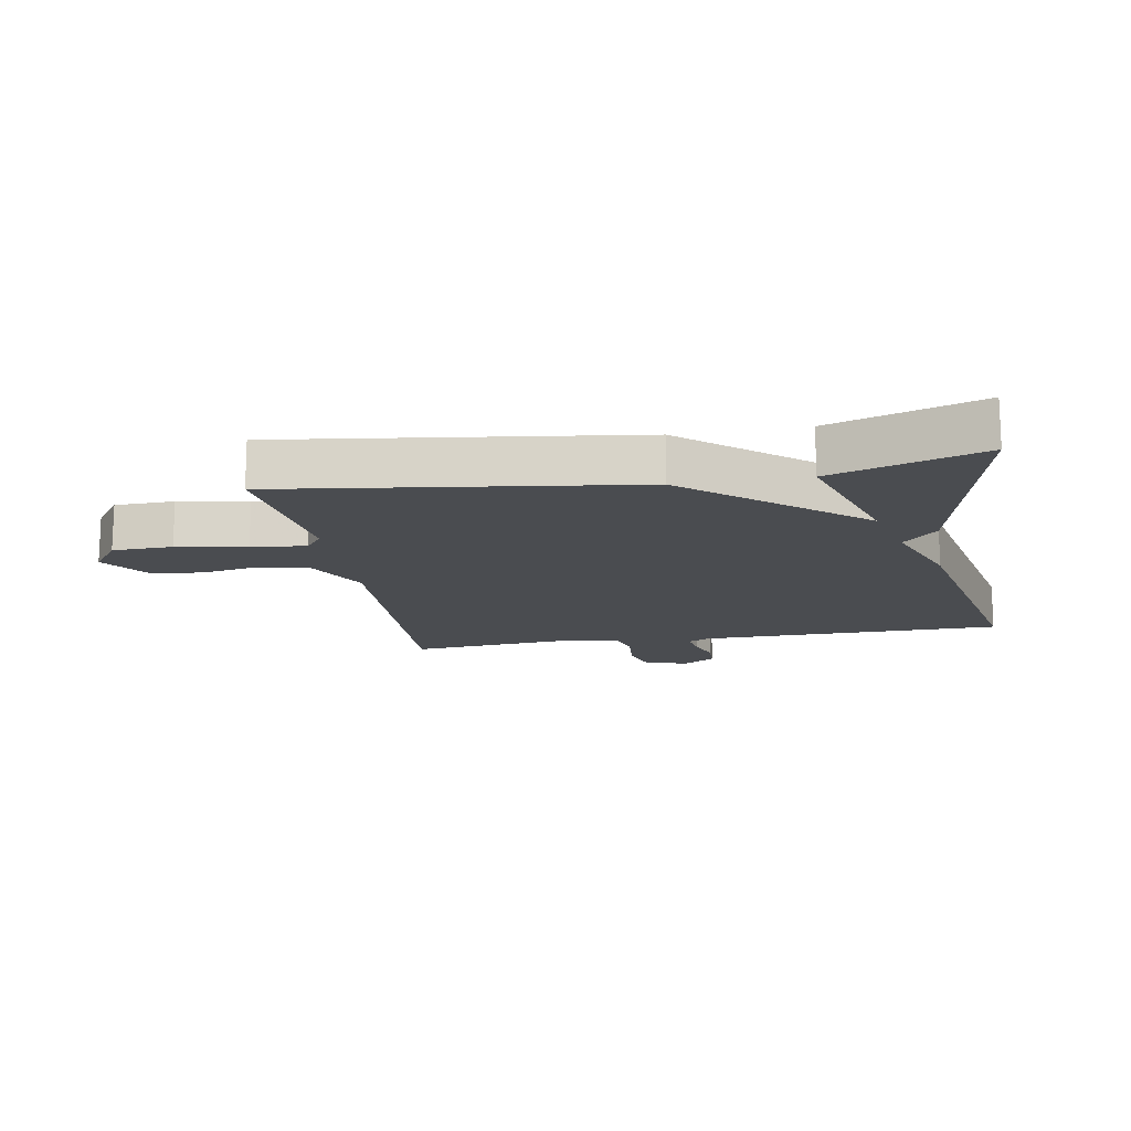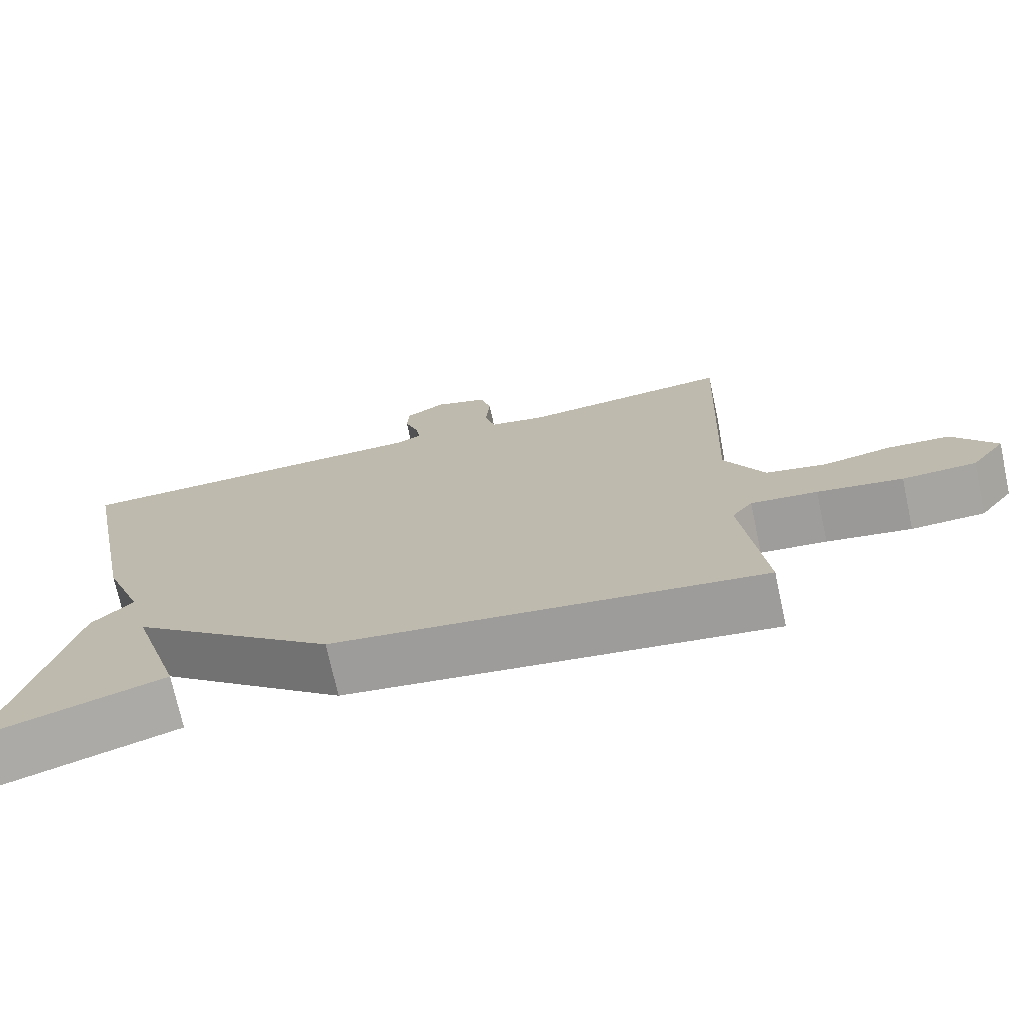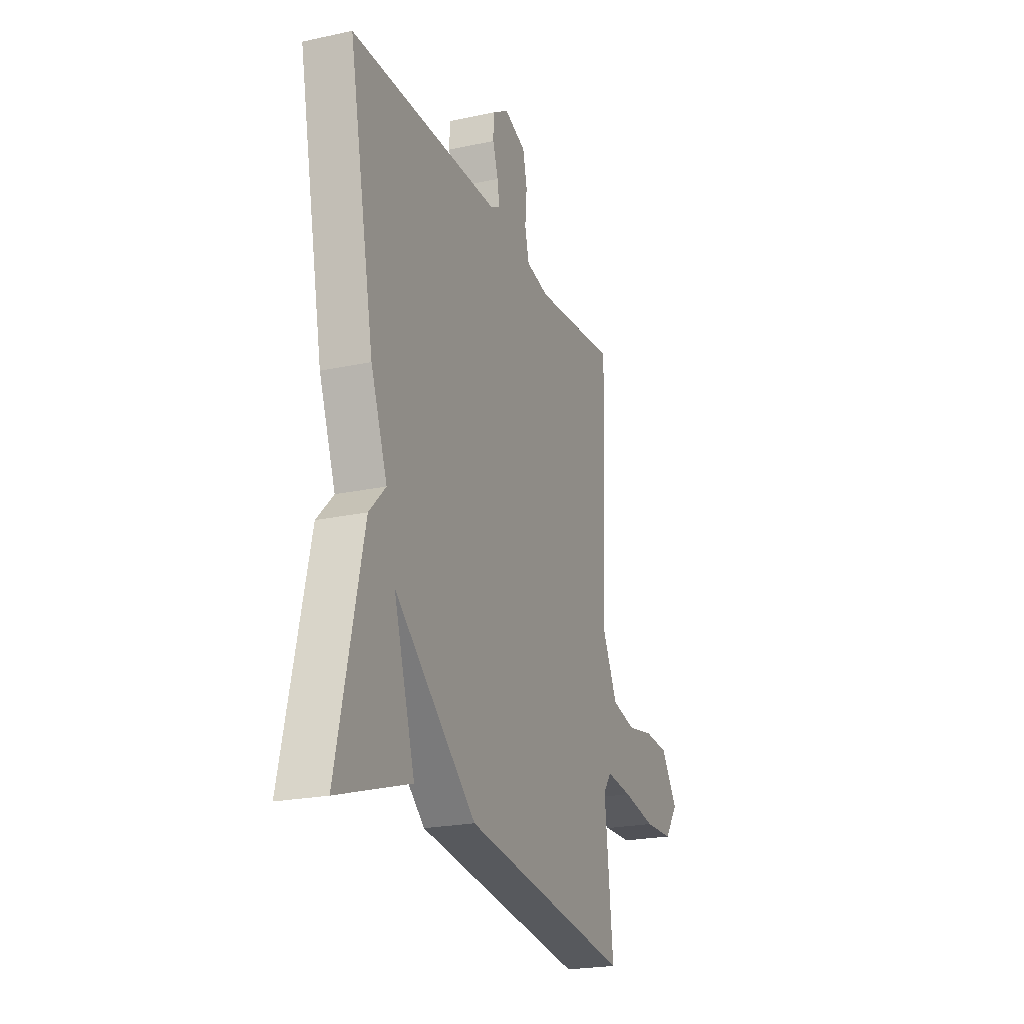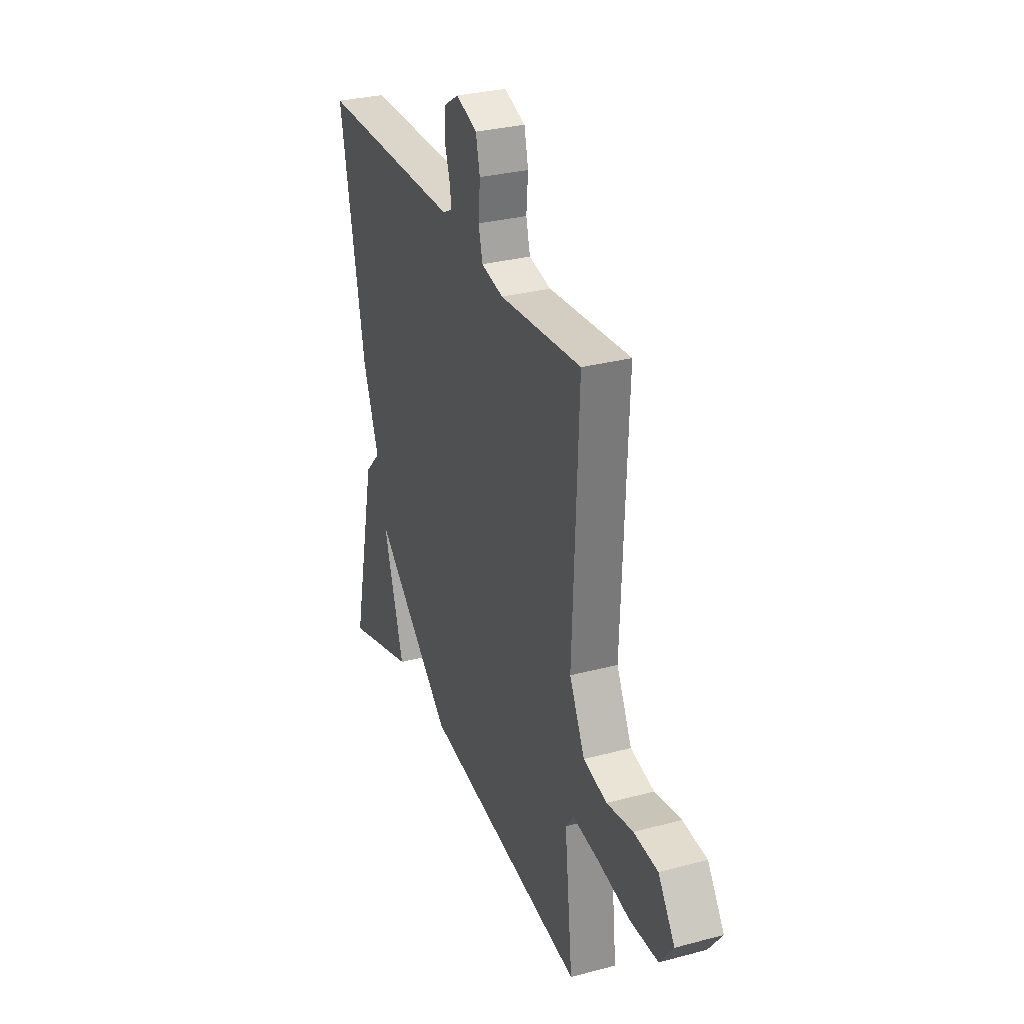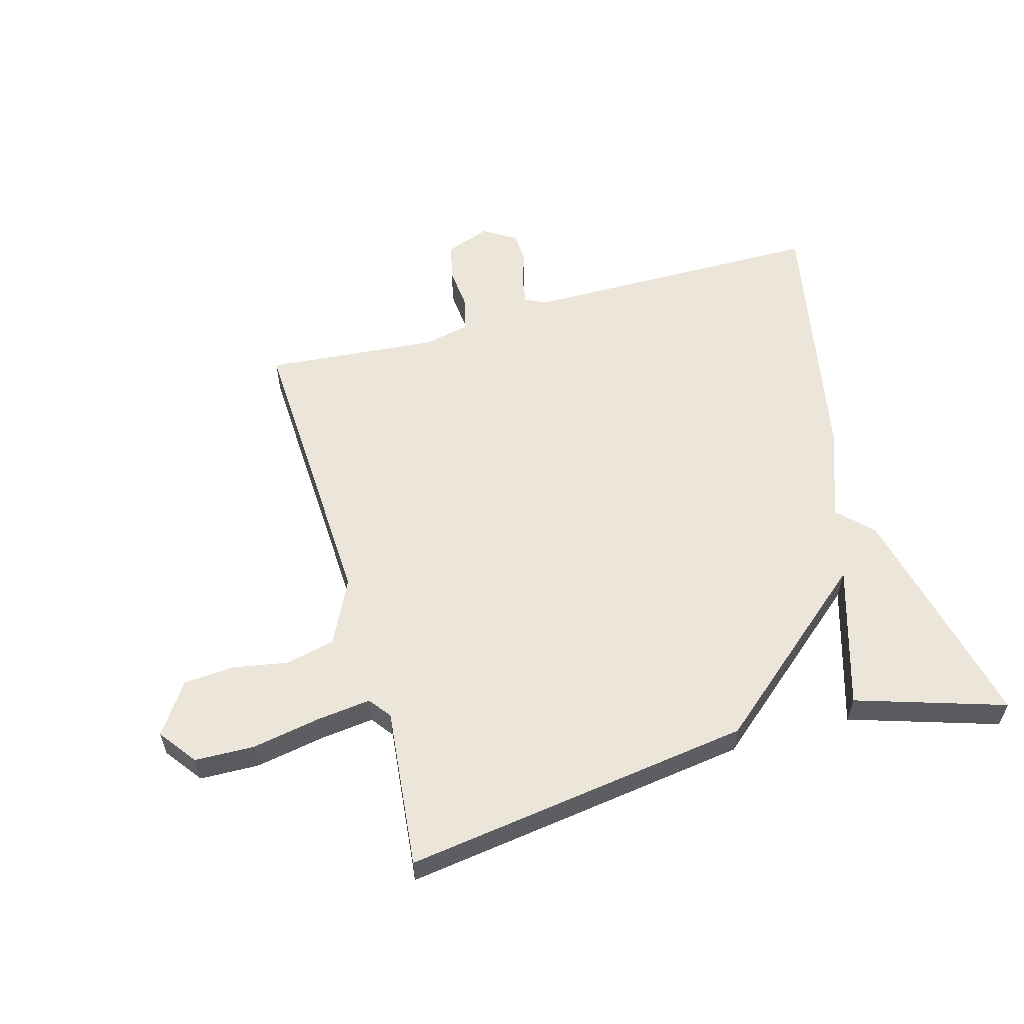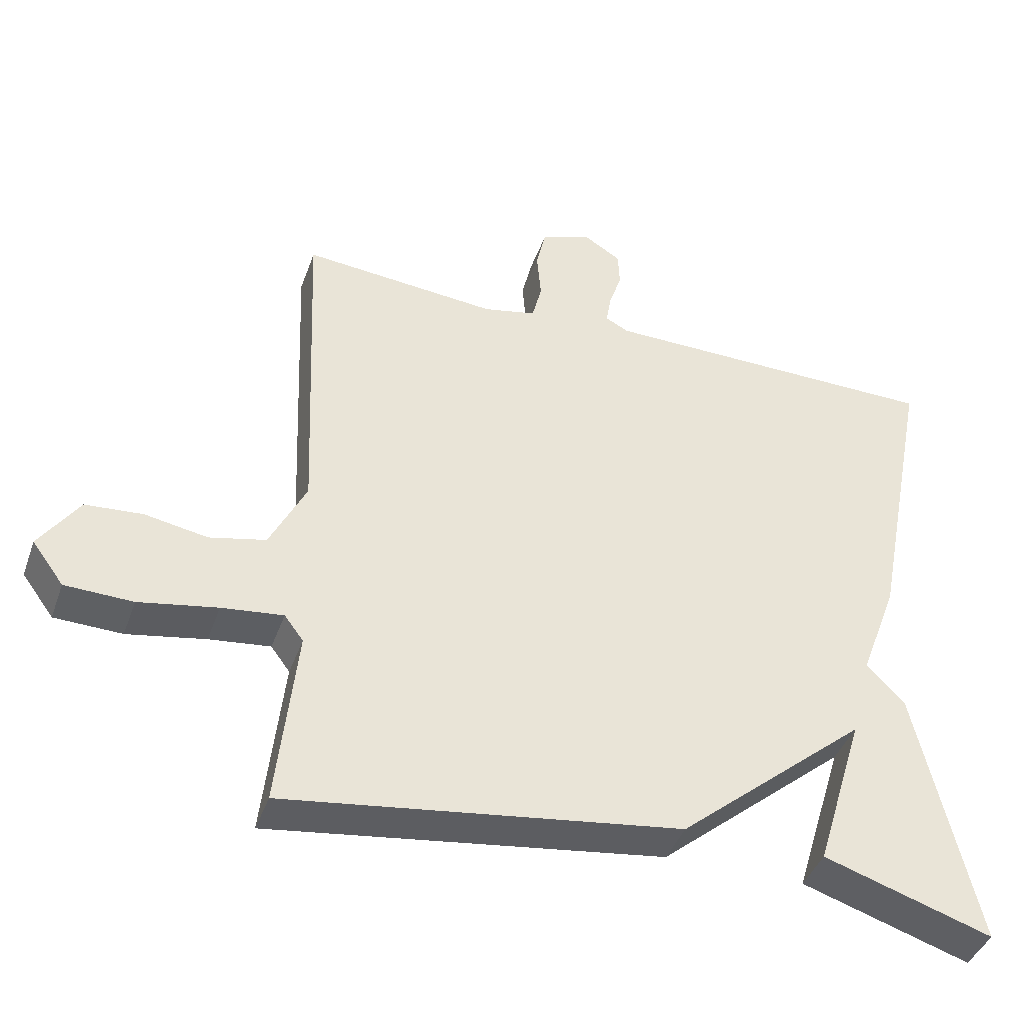
<metadata>
{"format":"obj","ext":"obj","renderer":"f3d","projection":"perspective","resolution":1024,"background":"white","views":[{"elev":-14.8,"azim":-169.9,"up":"+Y"},{"elev":-73.3,"azim":12.3,"up":"+Z"},{"elev":-22.2,"azim":-69.4,"up":"+Z"},{"elev":30.4,"azim":68.9,"up":"+Z"},{"elev":57.6,"azim":164.1,"up":"+Y"},{"elev":-41.7,"azim":161.1,"up":"+Z"}]}
</metadata>
<code>
v 0.5 0.07 0.5
v 0.48 0.07 0.021
v 0.532 0.07 -0.084
v 0.612 0.07 -0.102
v 0.701 0.07 -0.086
v 0.782 0.07 -0.092
v 0.838 0.07 -0.173
v 0.793 0.07 -0.234
v 0.697 0.07 -0.237
v 0.586 0.07 -0.217
v 0.499 0.07 -0.207
v 0.472 0.07 -0.243
v 0.5 0.07 -0.5
v -0.061 0.07 -0.423
v -0.331 0.07 -0.195
v -0.261 0.07 -0.423
v -0.5 0.07 -0.5
v -0.416 0.07 -0.128
v -0.362 0.07 -0.073
v -0.416 0.07 0.072
v -0.5 0.07 0.5
v -0.01 0.07 0.505
v 0.023 0.07 0.522
v 0.016 0.07 0.565
v -0.002 0.07 0.619
v 0 0.07 0.669
v 0.053 0.07 0.702
v 0.125 0.07 0.676
v 0.139 0.07 0.616
v 0.133 0.07 0.546
v 0.147 0.07 0.491
v 0.222 0.07 0.475
v 0.5 0 0.5
v 0.48 0 0.021
v 0.532 0 -0.084
v 0.612 0 -0.102
v 0.701 0 -0.086
v 0.782 0 -0.092
v 0.838 0 -0.173
v 0.793 0 -0.234
v 0.697 0 -0.237
v 0.586 0 -0.217
v 0.499 0 -0.207
v 0.472 0 -0.243
v 0.5 0 -0.5
v -0.061 0 -0.423
v -0.331 0 -0.195
v -0.261 0 -0.423
v -0.5 0 -0.5
v -0.416 0 -0.128
v -0.362 0 -0.073
v -0.416 0 0.072
v -0.5 0 0.5
v -0.01 0 0.505
v 0.023 0 0.522
v 0.016 0 0.565
v -0.002 0 0.619
v 0 0 0.669
v 0.053 0 0.702
v 0.125 0 0.676
v 0.139 0 0.616
v 0.133 0 0.546
v 0.147 0 0.491
v 0.222 0 0.475
f 28 29 30
f 27 28 30
f 26 27 30
f 25 26 30
f 24 25 30
f 23 24 30 31
f 22 23 31
f 22 31 32
f 21 22 32
f 20 21 32
f 19 20 32
f 15 16 17 18
f 32 1 2
f 19 32 2
f 18 19 2
f 15 18 2
f 12 13 14 15
f 8 9 10
f 7 8 10
f 6 7 10
f 5 6 10
f 4 5 10
f 3 4 10 11
f 11 12 15
f 3 11 15
f 2 3 15
f 62 61 60
f 62 60 59
f 62 59 58
f 62 58 57
f 62 57 56
f 63 62 56 55
f 63 55 54
f 64 63 54
f 64 54 53
f 64 53 52
f 64 52 51
f 50 49 48 47
f 34 33 64
f 34 64 51
f 34 51 50
f 34 50 47
f 47 46 45 44
f 42 41 40
f 42 40 39
f 42 39 38
f 42 38 37
f 42 37 36
f 43 42 36 35
f 47 44 43
f 47 43 35
f 47 35 34
f 1 33 34 2
f 2 34 35 3
f 3 35 36 4
f 4 36 37 5
f 5 37 38 6
f 6 38 39 7
f 7 39 40 8
f 8 40 41 9
f 9 41 42 10
f 10 42 43 11
f 11 43 44 12
f 12 44 45 13
f 13 45 46 14
f 14 46 47 15
f 15 47 48 16
f 16 48 49 17
f 17 49 50 18
f 18 50 51 19
f 19 51 52 20
f 20 52 53 21
f 21 53 54 22
f 22 54 55 23
f 23 55 56 24
f 24 56 57 25
f 25 57 58 26
f 26 58 59 27
f 27 59 60 28
f 28 60 61 29
f 29 61 62 30
f 30 62 63 31
f 31 63 64 32
f 32 64 33 1

</code>
